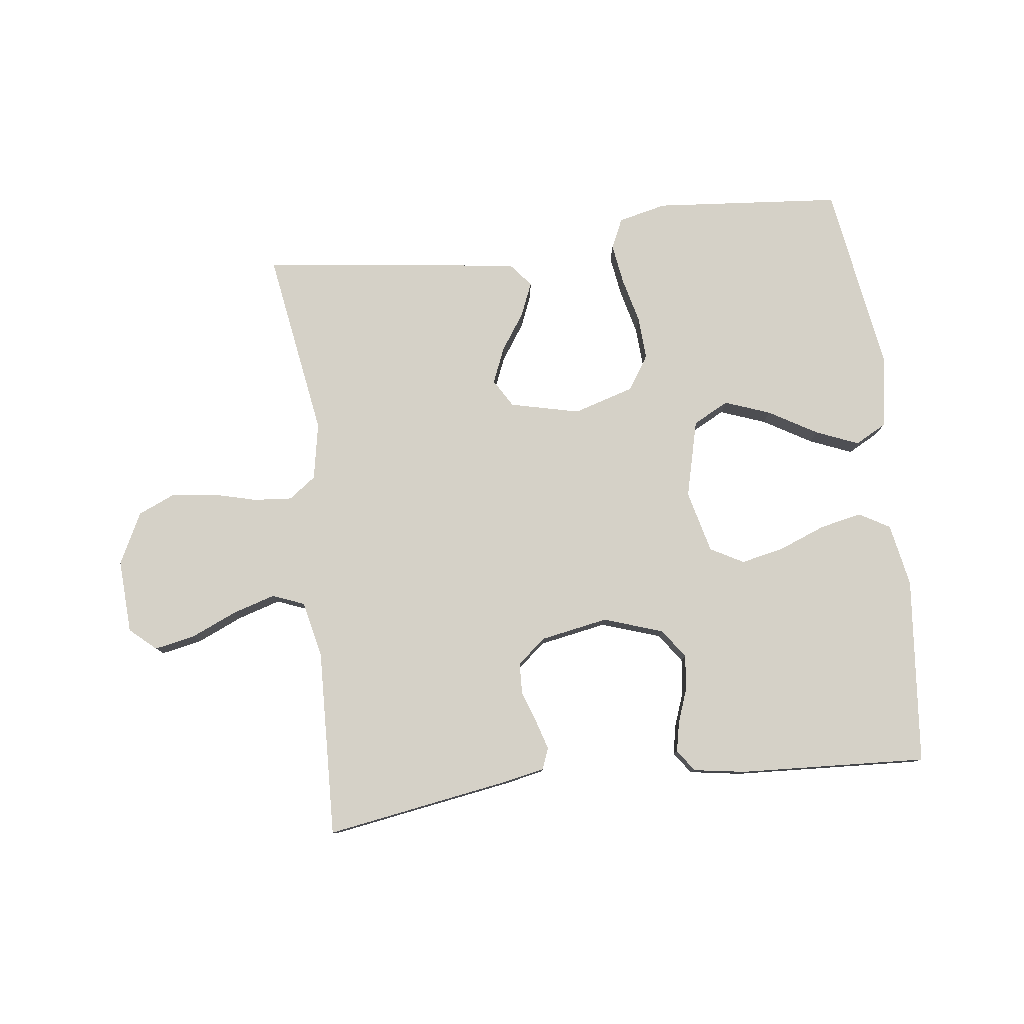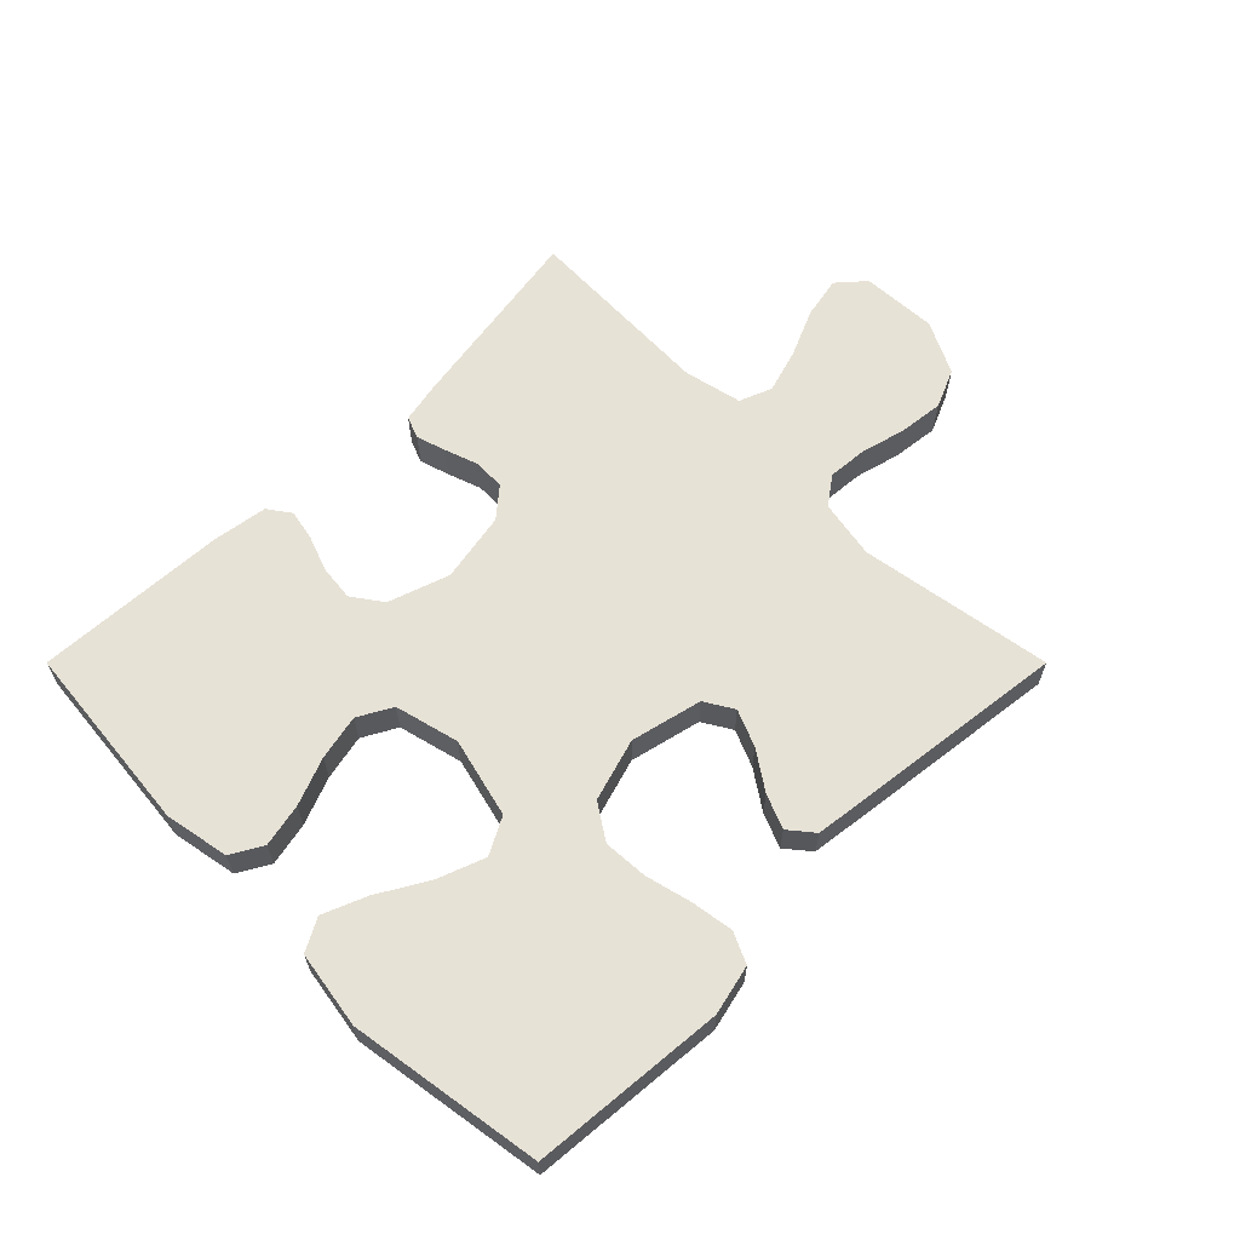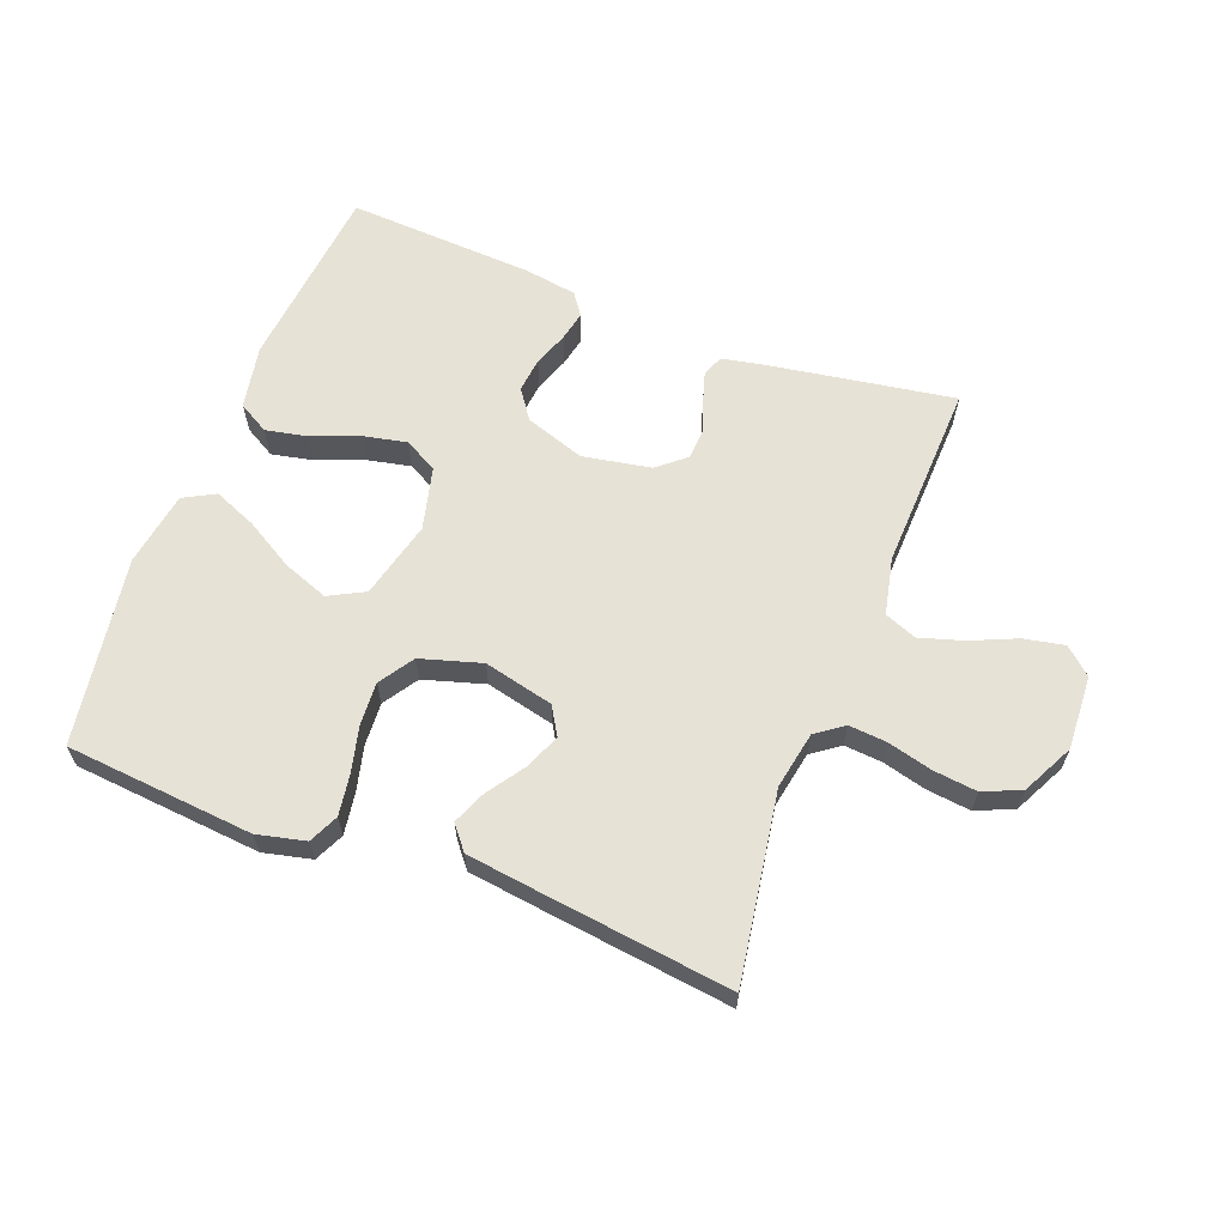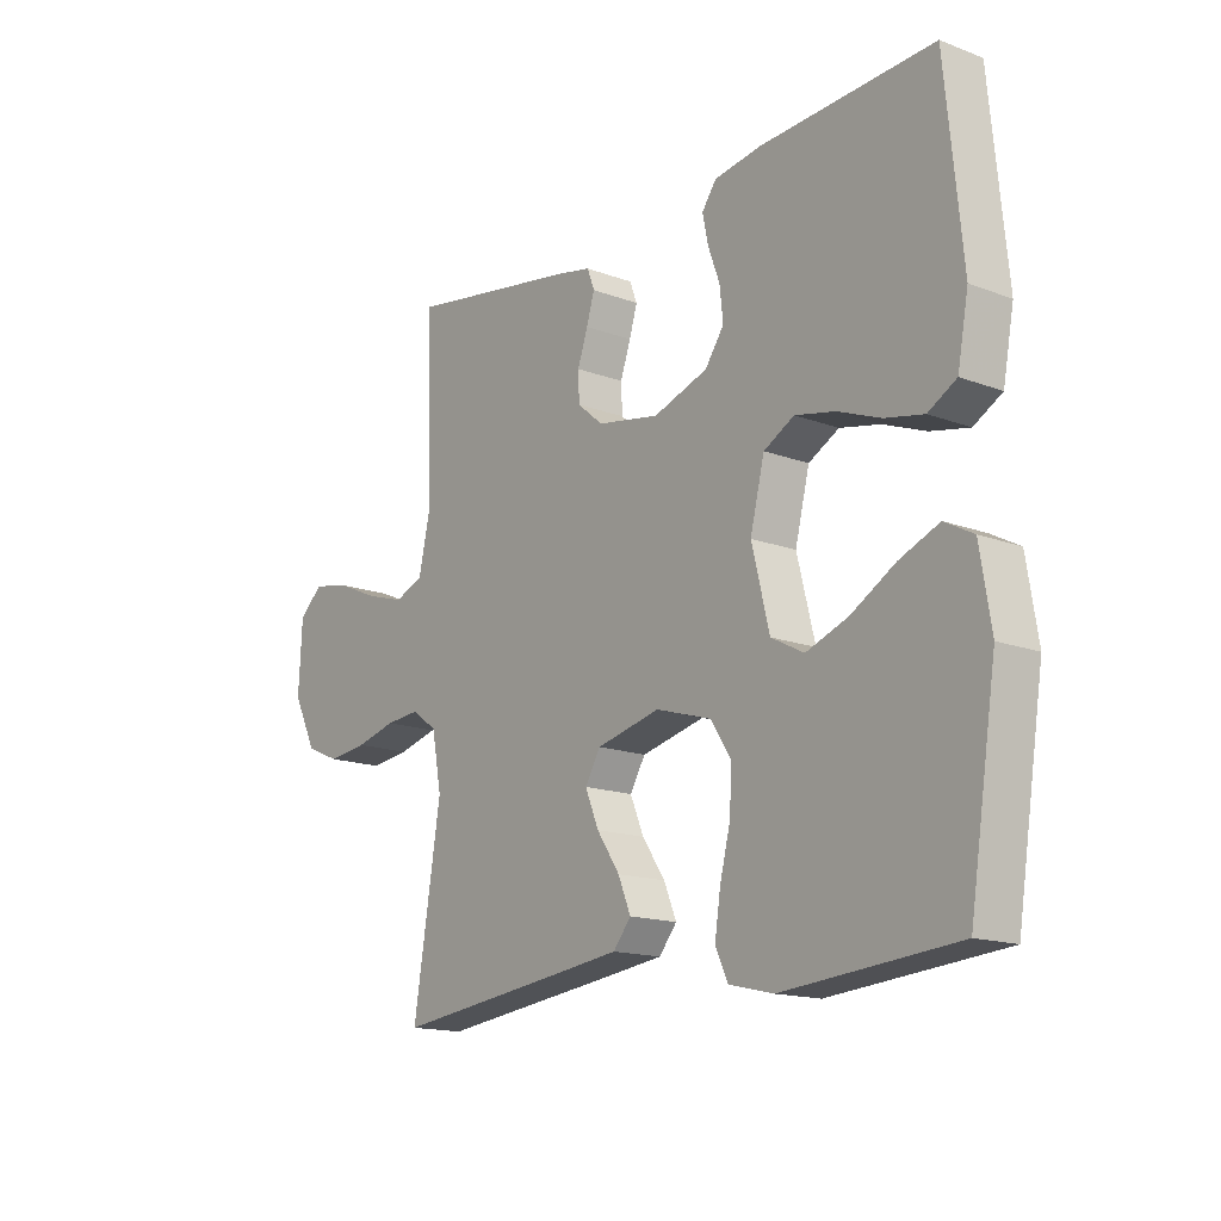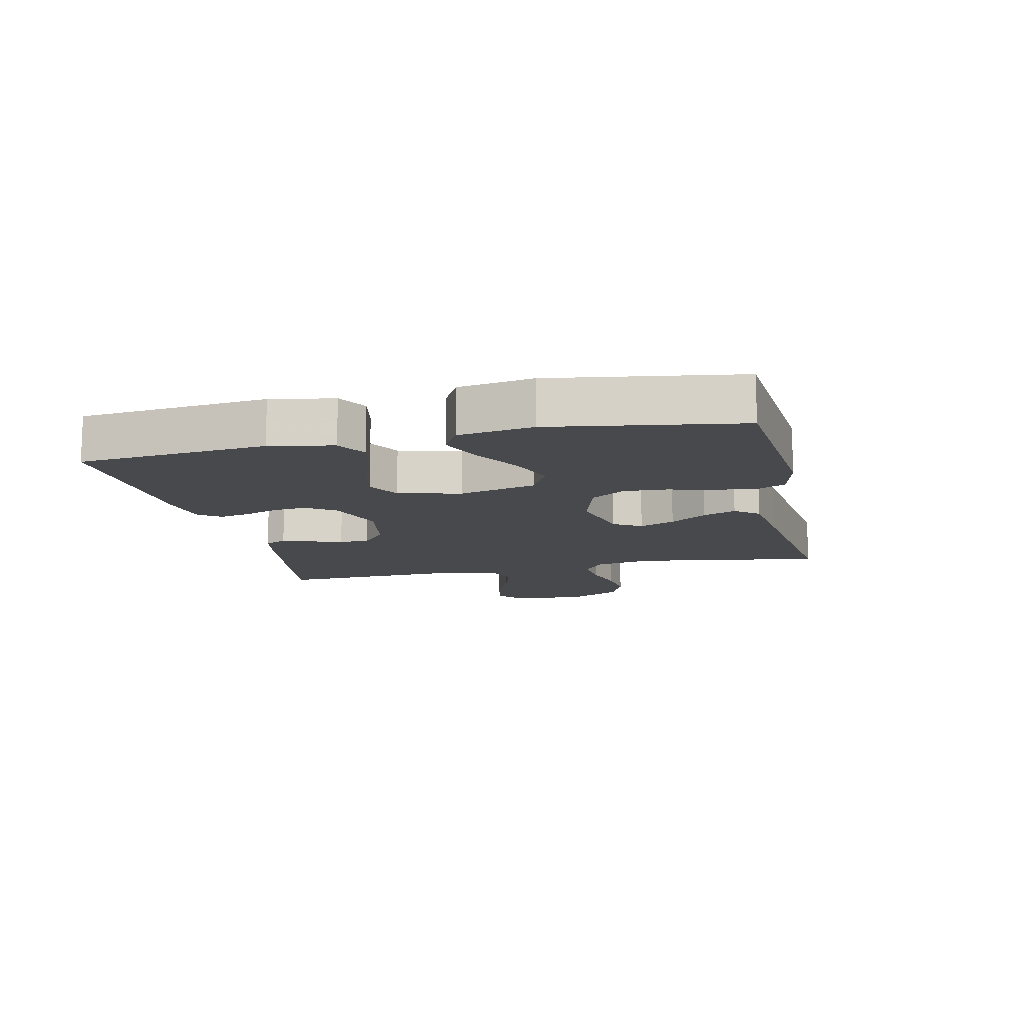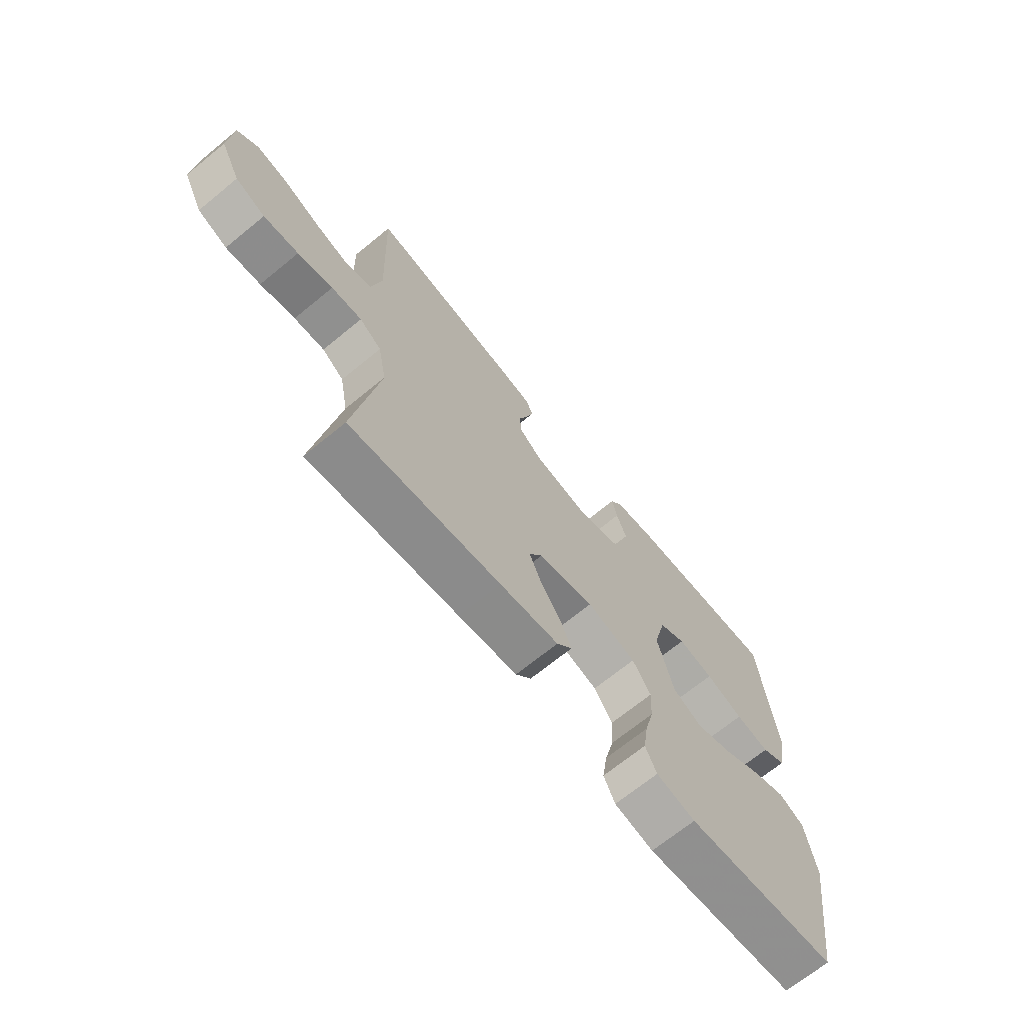
<metadata>
{"format":"obj","ext":"obj","renderer":"f3d","projection":"perspective","resolution":1024,"background":"white","views":[{"elev":79.4,"azim":-7.0,"up":"+Y"},{"elev":63.0,"azim":135.0,"up":"+Y"},{"elev":62.9,"azim":-159.0,"up":"+Y"},{"elev":-15.5,"azim":51.8,"up":"+Z"},{"elev":-12.4,"azim":102.7,"up":"+Y"},{"elev":-69.0,"azim":-50.7,"up":"+Z"}]}
</metadata>
<code>
v 0.5 0.07 -0.5
v 0.2 0.07 -0.526
v 0.123 0.07 -0.508
v 0.101 0.07 -0.461
v 0.111 0.07 -0.395
v 0.129 0.07 -0.323
v 0.133 0.07 -0.254
v 0.097 0.07 -0.199
v 0 0.07 -0.17
v -0.111 0.07 -0.196
v -0.138 0.07 -0.241
v -0.114 0.07 -0.298
v -0.074 0.07 -0.357
v -0.052 0.07 -0.41
v -0.083 0.07 -0.448
v -0.2 0.07 -0.463
v -0.5 0.07 -0.5
v -0.452 0.07 -0.2
v -0.469 0.07 -0.109
v -0.513 0.07 -0.077
v -0.574 0.07 -0.082
v -0.644 0.07 -0.1
v -0.714 0.07 -0.108
v -0.774 0.07 -0.082
v -0.815 0.07 0
v -0.809 0.07 0.118
v -0.767 0.07 0.155
v -0.702 0.07 0.142
v -0.629 0.07 0.11
v -0.56 0.07 0.089
v -0.509 0.07 0.109
v -0.489 0.07 0.2
v -0.5 0.07 0.5
v -0.2 0.07 0.451
v -0.137 0.07 0.438
v -0.124 0.07 0.404
v -0.138 0.07 0.358
v -0.156 0.07 0.306
v -0.154 0.07 0.257
v -0.109 0.07 0.219
v 0 0.07 0.199
v 0.095 0.07 0.231
v 0.128 0.07 0.278
v 0.122 0.07 0.333
v 0.102 0.07 0.388
v 0.092 0.07 0.436
v 0.117 0.07 0.471
v 0.2 0.07 0.484
v 0.5 0.07 0.5
v 0.529 0.07 0.2
v 0.51 0.07 0.099
v 0.461 0.07 0.071
v 0.394 0.07 0.085
v 0.32 0.07 0.114
v 0.25 0.07 0.129
v 0.197 0.07 0.1
v 0.172 0.07 0
v 0.203 0.07 -0.124
v 0.26 0.07 -0.154
v 0.333 0.07 -0.127
v 0.41 0.07 -0.082
v 0.478 0.07 -0.054
v 0.528 0.07 -0.081
v 0.547 0.07 -0.2
v 0.5 0 -0.5
v 0.2 0 -0.526
v 0.123 0 -0.508
v 0.101 0 -0.461
v 0.111 0 -0.395
v 0.129 0 -0.323
v 0.133 0 -0.254
v 0.097 0 -0.199
v 0 0 -0.17
v -0.111 0 -0.196
v -0.138 0 -0.241
v -0.114 0 -0.298
v -0.074 0 -0.357
v -0.052 0 -0.41
v -0.083 0 -0.448
v -0.2 0 -0.463
v -0.5 0 -0.5
v -0.452 0 -0.2
v -0.469 0 -0.109
v -0.513 0 -0.077
v -0.574 0 -0.082
v -0.644 0 -0.1
v -0.714 0 -0.108
v -0.774 0 -0.082
v -0.815 0 0
v -0.809 0 0.118
v -0.767 0 0.155
v -0.702 0 0.142
v -0.629 0 0.11
v -0.56 0 0.089
v -0.509 0 0.109
v -0.489 0 0.2
v -0.5 0 0.5
v -0.2 0 0.451
v -0.137 0 0.438
v -0.124 0 0.404
v -0.138 0 0.358
v -0.156 0 0.306
v -0.154 0 0.257
v -0.109 0 0.219
v 0 0 0.199
v 0.095 0 0.231
v 0.128 0 0.278
v 0.122 0 0.333
v 0.102 0 0.388
v 0.092 0 0.436
v 0.117 0 0.471
v 0.2 0 0.484
v 0.5 0 0.5
v 0.529 0 0.2
v 0.51 0 0.099
v 0.461 0 0.071
v 0.394 0 0.085
v 0.32 0 0.114
v 0.25 0 0.129
v 0.197 0 0.1
v 0.172 0 0
v 0.203 0 -0.124
v 0.26 0 -0.154
v 0.333 0 -0.127
v 0.41 0 -0.082
v 0.478 0 -0.054
v 0.528 0 -0.081
v 0.547 0 -0.2
f 4 5 6
f 3 4 6
f 2 3 6
f 1 2 6
f 64 1 6
f 63 64 6
f 62 63 6
f 61 62 6
f 60 61 6
f 59 60 6 7
f 58 59 7 8
f 57 58 8 9
f 56 57 9 10
f 52 53 54
f 51 52 54
f 50 51 54
f 49 50 54
f 48 49 54
f 47 48 54
f 46 47 54
f 45 46 54
f 44 45 54
f 43 44 54 55
f 42 43 55 56
f 36 37 38
f 35 36 38
f 34 35 38
f 33 34 38
f 32 33 38
f 31 32 38 39
f 27 28 29
f 26 27 29
f 25 26 29
f 24 25 29
f 23 24 29
f 22 23 29
f 21 22 29
f 20 21 29 30
f 19 20 30 31
f 16 17 18
f 15 16 18
f 14 15 18
f 13 14 18
f 12 13 18
f 18 19 31
f 12 18 31
f 11 12 31
f 41 42 56 10
f 31 39 40
f 11 31 40
f 10 11 40
f 10 40 41
f 70 69 68
f 70 68 67
f 70 67 66
f 70 66 65
f 70 65 128
f 70 128 127
f 70 127 126
f 70 126 125
f 70 125 124
f 71 70 124 123
f 72 71 123 122
f 73 72 122 121
f 74 73 121 120
f 118 117 116
f 118 116 115
f 118 115 114
f 118 114 113
f 118 113 112
f 118 112 111
f 118 111 110
f 118 110 109
f 118 109 108
f 119 118 108 107
f 120 119 107 106
f 102 101 100
f 102 100 99
f 102 99 98
f 102 98 97
f 102 97 96
f 103 102 96 95
f 93 92 91
f 93 91 90
f 93 90 89
f 93 89 88
f 93 88 87
f 93 87 86
f 93 86 85
f 94 93 85 84
f 95 94 84 83
f 82 81 80
f 82 80 79
f 82 79 78
f 82 78 77
f 82 77 76
f 95 83 82
f 95 82 76
f 95 76 75
f 74 120 106 105
f 104 103 95
f 104 95 75
f 104 75 74
f 105 104 74
f 1 65 66 2
f 2 66 67 3
f 3 67 68 4
f 4 68 69 5
f 5 69 70 6
f 6 70 71 7
f 7 71 72 8
f 8 72 73 9
f 9 73 74 10
f 10 74 75 11
f 11 75 76 12
f 12 76 77 13
f 13 77 78 14
f 14 78 79 15
f 15 79 80 16
f 16 80 81 17
f 17 81 82 18
f 18 82 83 19
f 19 83 84 20
f 20 84 85 21
f 21 85 86 22
f 22 86 87 23
f 23 87 88 24
f 24 88 89 25
f 25 89 90 26
f 26 90 91 27
f 27 91 92 28
f 28 92 93 29
f 29 93 94 30
f 30 94 95 31
f 31 95 96 32
f 32 96 97 33
f 33 97 98 34
f 34 98 99 35
f 35 99 100 36
f 36 100 101 37
f 37 101 102 38
f 38 102 103 39
f 39 103 104 40
f 40 104 105 41
f 41 105 106 42
f 42 106 107 43
f 43 107 108 44
f 44 108 109 45
f 45 109 110 46
f 46 110 111 47
f 47 111 112 48
f 48 112 113 49
f 49 113 114 50
f 50 114 115 51
f 51 115 116 52
f 52 116 117 53
f 53 117 118 54
f 54 118 119 55
f 55 119 120 56
f 56 120 121 57
f 57 121 122 58
f 58 122 123 59
f 59 123 124 60
f 60 124 125 61
f 61 125 126 62
f 62 126 127 63
f 63 127 128 64
f 64 128 65 1

</code>
